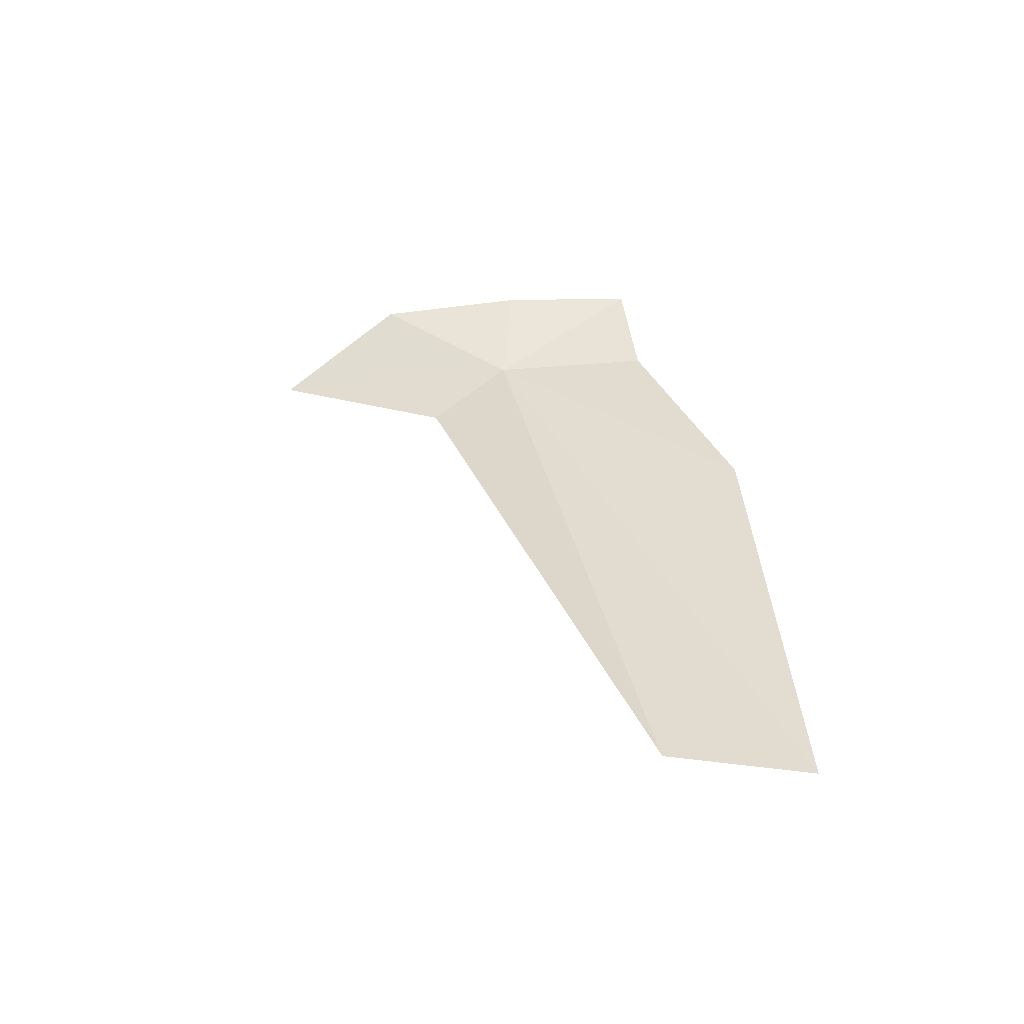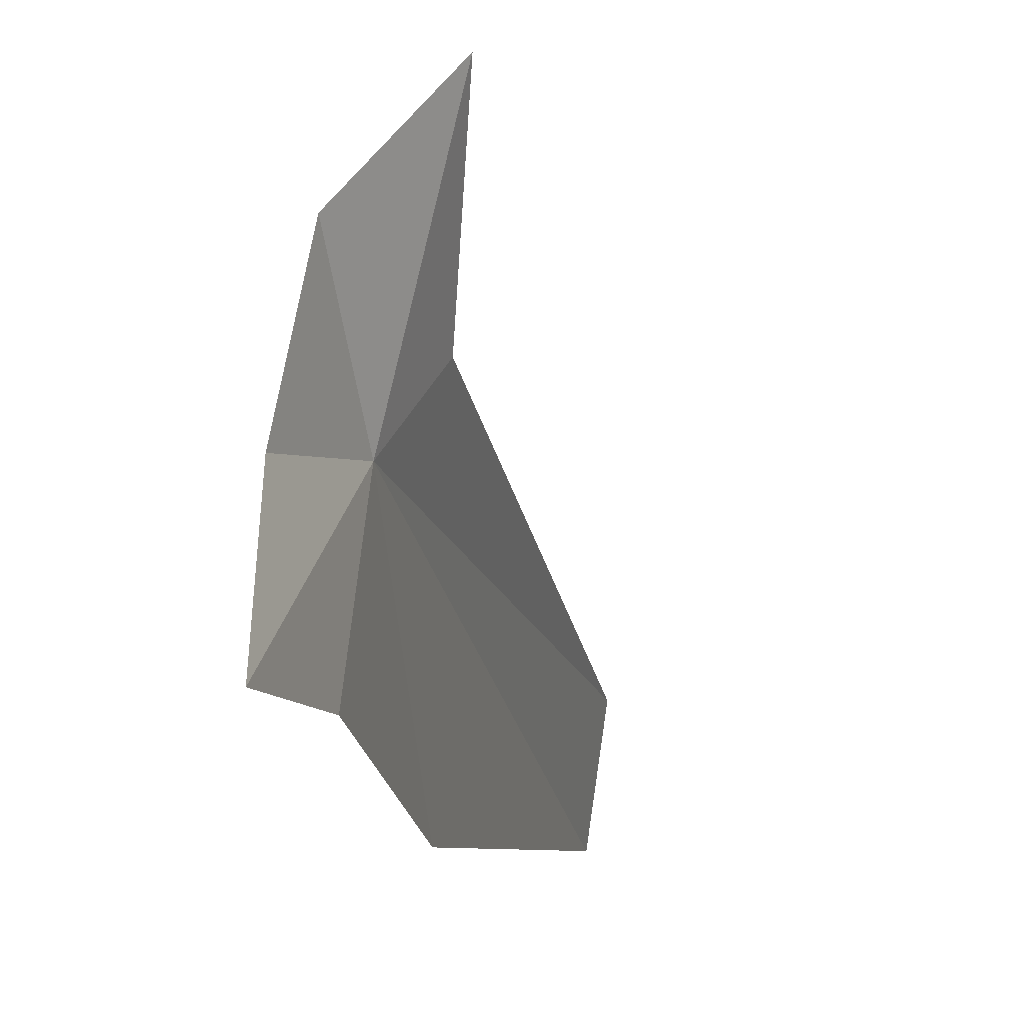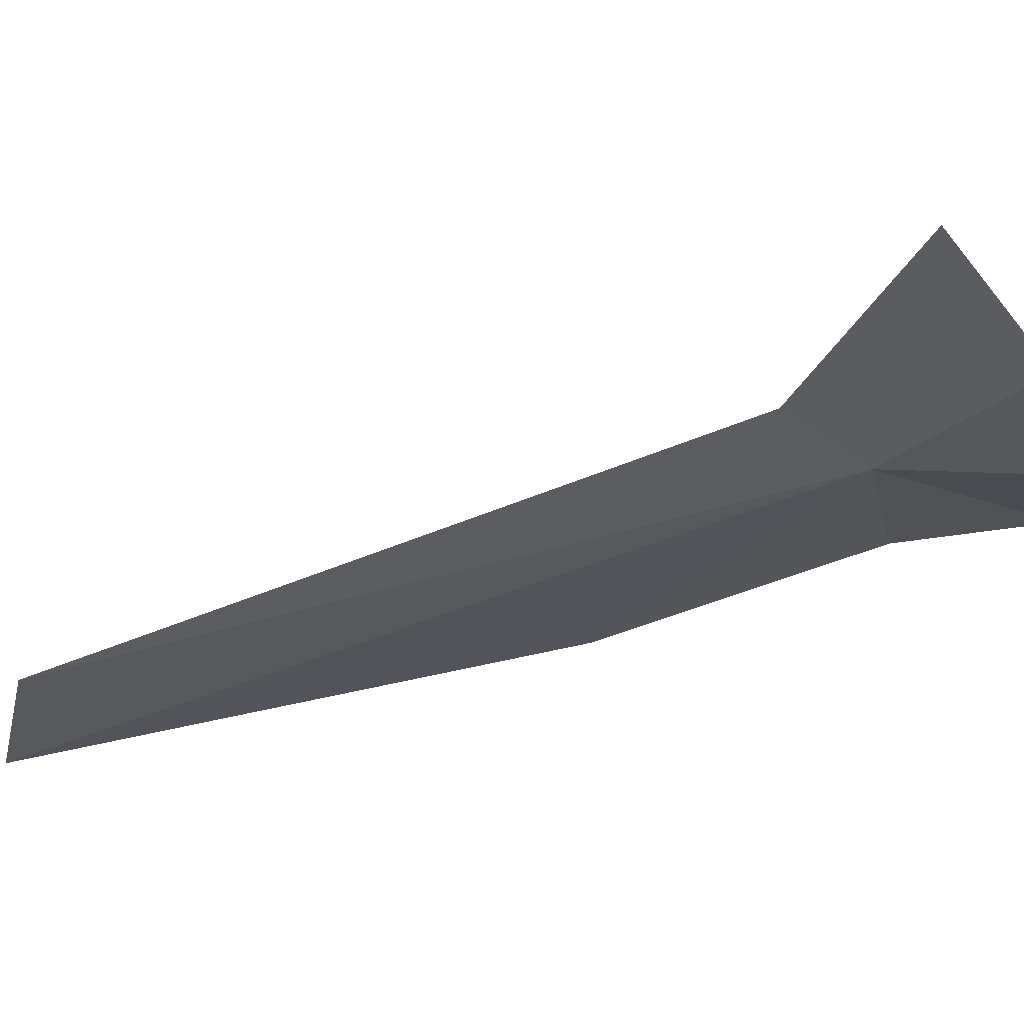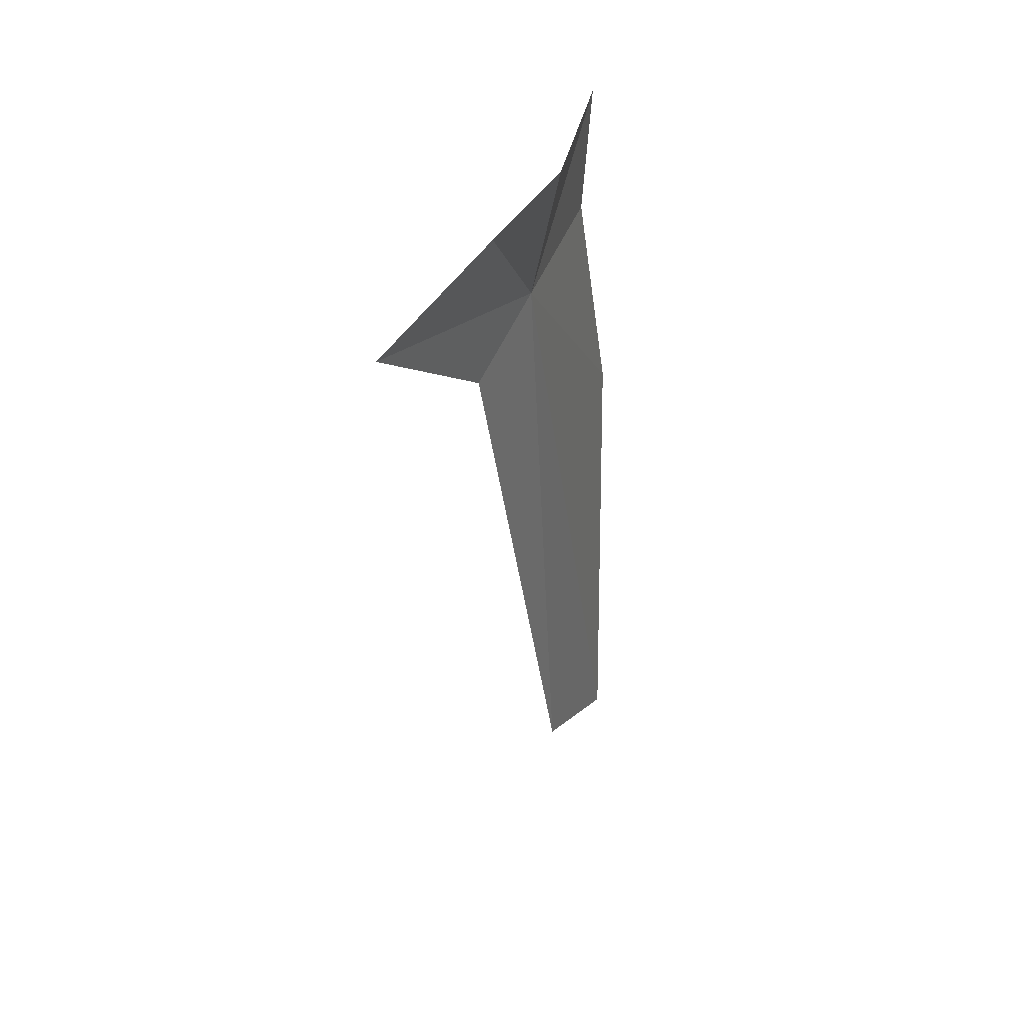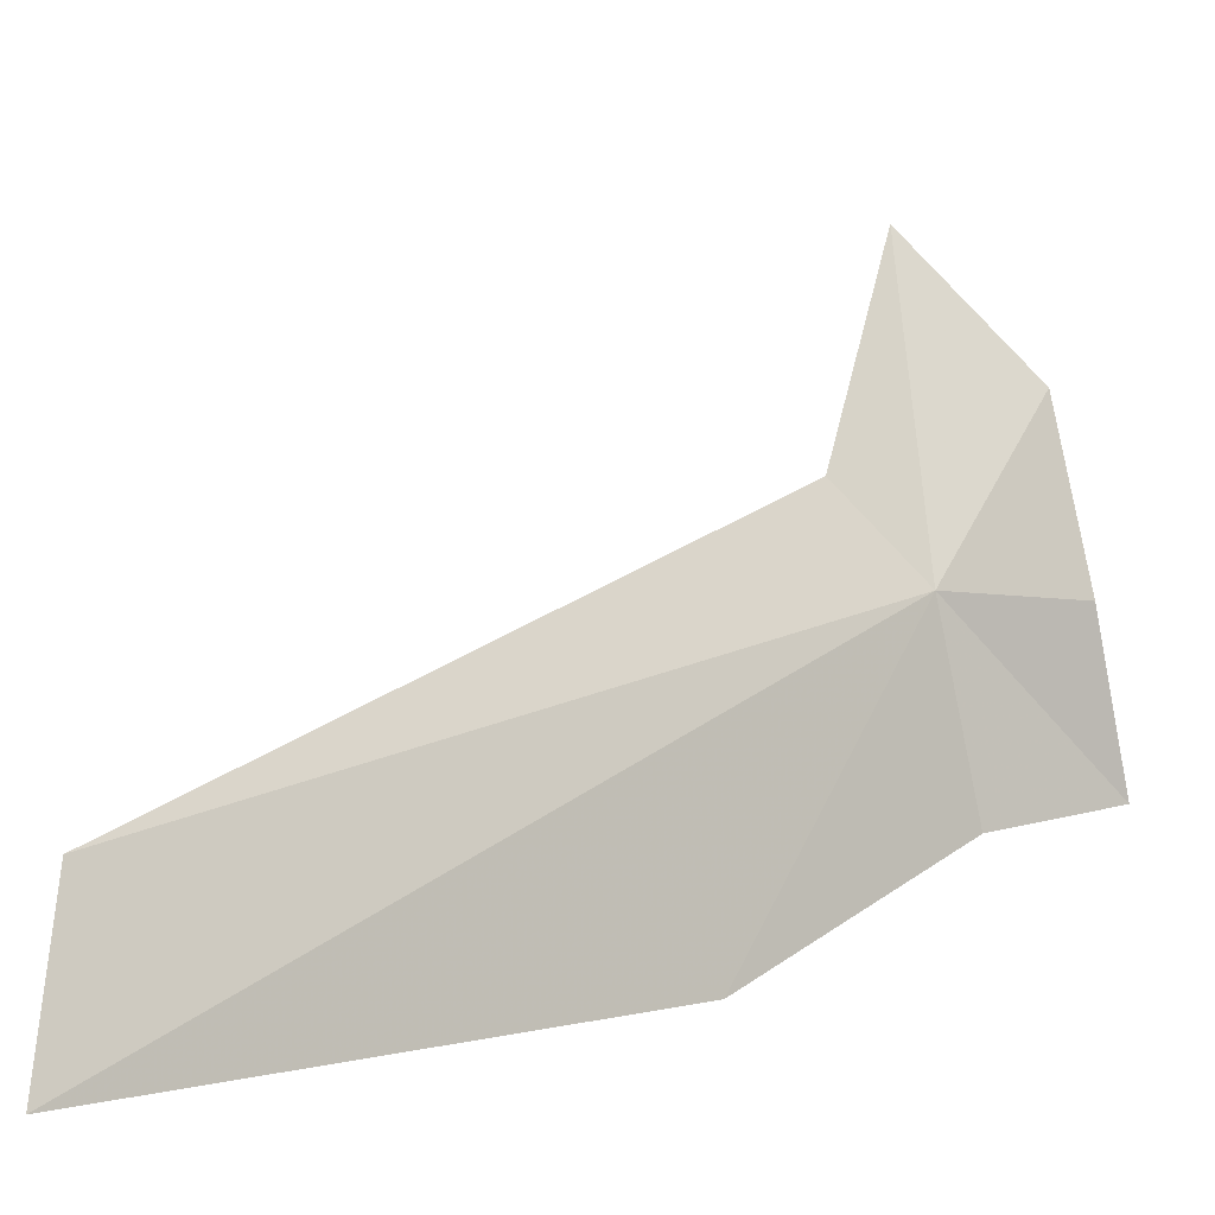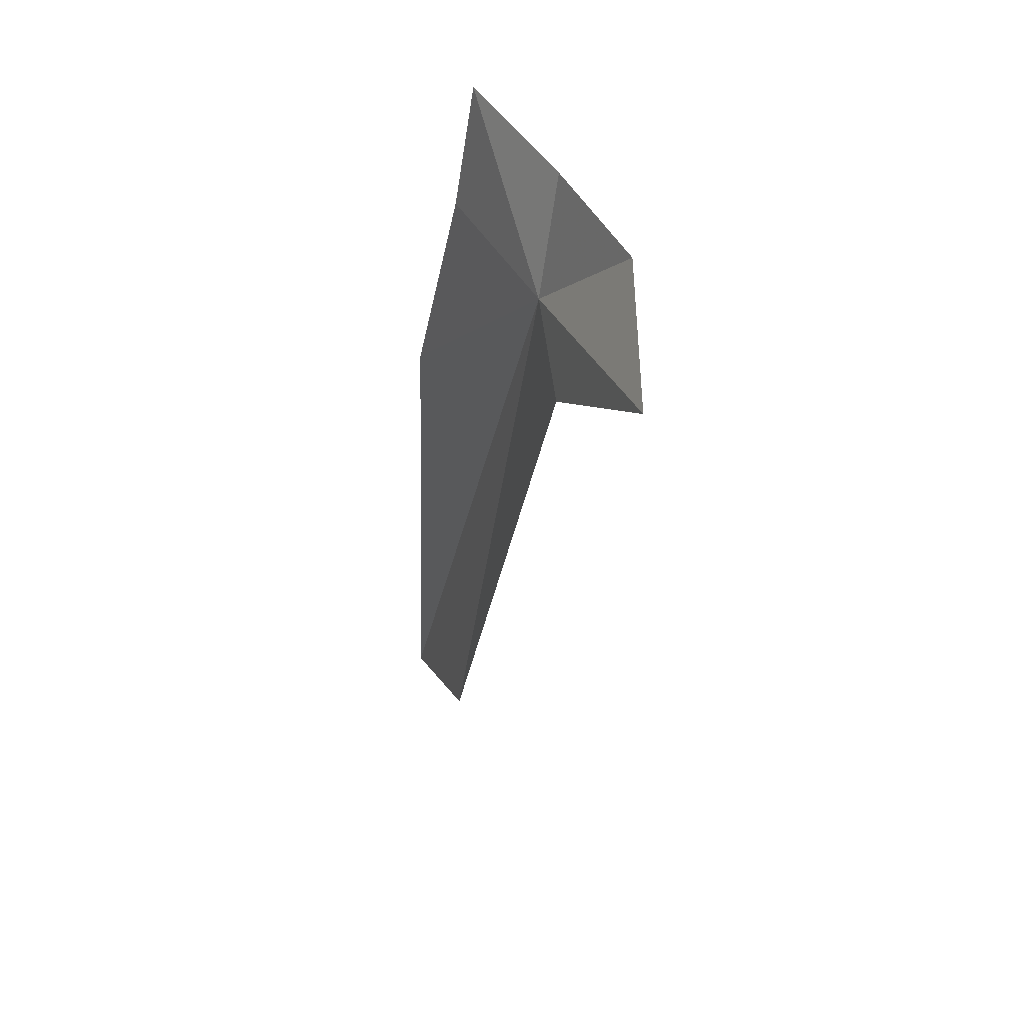
<metadata>
{"format":"obj","ext":"obj","renderer":"f3d","projection":"perspective","resolution":1024,"background":"white","views":[{"elev":-55.6,"azim":83.8,"up":"+Y"},{"elev":-4.5,"azim":-165.5,"up":"+Z"},{"elev":71.5,"azim":78.7,"up":"+Z"},{"elev":30.2,"azim":15.4,"up":"+Y"},{"elev":-0.6,"azim":50.4,"up":"+Z"},{"elev":37.3,"azim":-35.7,"up":"+Y"}]}
</metadata>
<code>
v -20.3 -13.42 75.41
v -20.72 -13.24 76.83
v -20.49 -13.8 75.83
v -20.24 -13.23 74.51
v -20.19 -14.56 73.99
v -20.15 -12.71 75.38
v -20.3 -12.8 76.2
v -20.2 -17.27 73.85
v -20.16 -12.5 74.6
v -20.35 -17.06 74.59
f 1 3 2
f 1 4 5
f 1 7 6
f 1 2 7
f 1 5 8
f 1 9 4
f 1 6 9
f 1 10 3
f 1 8 10

</code>
